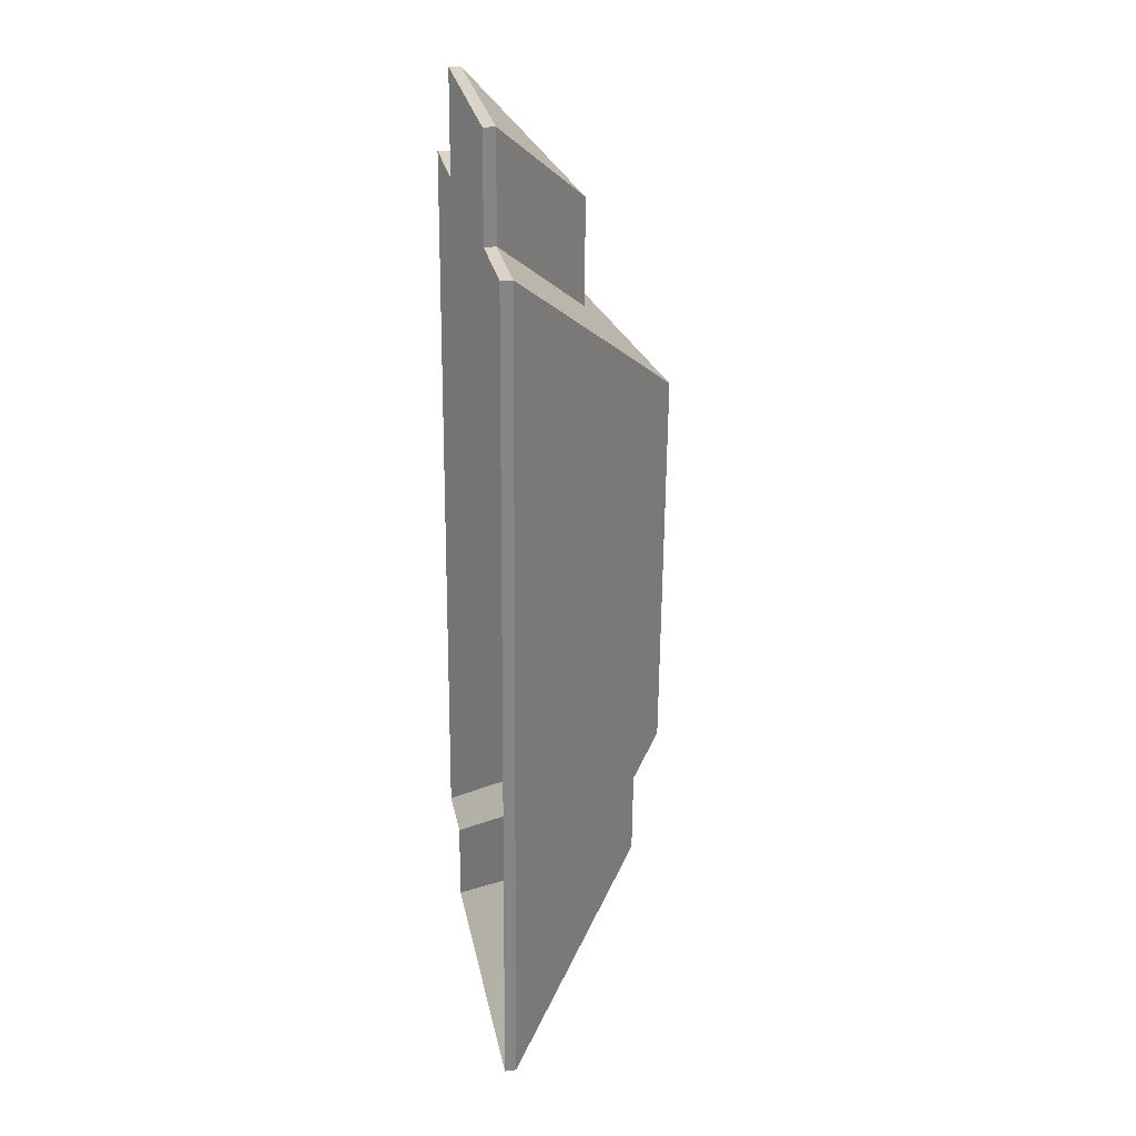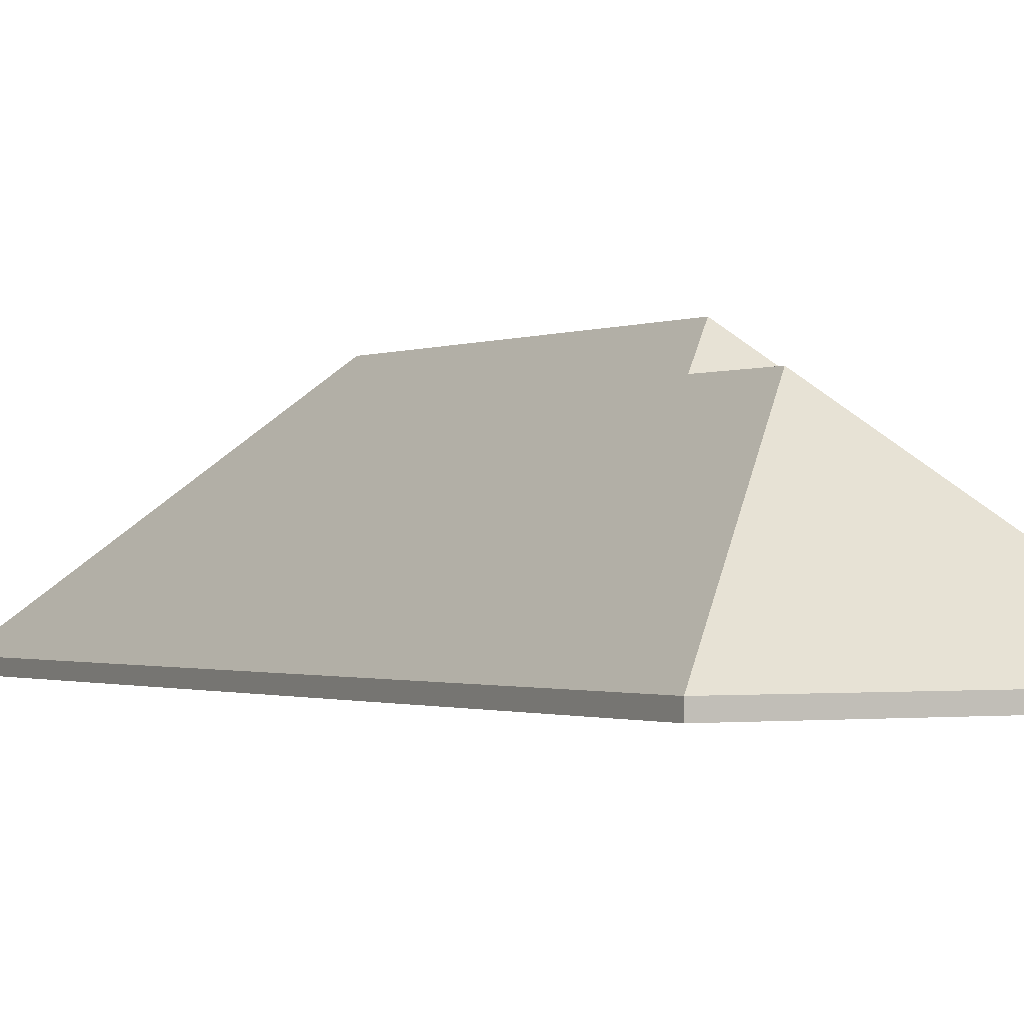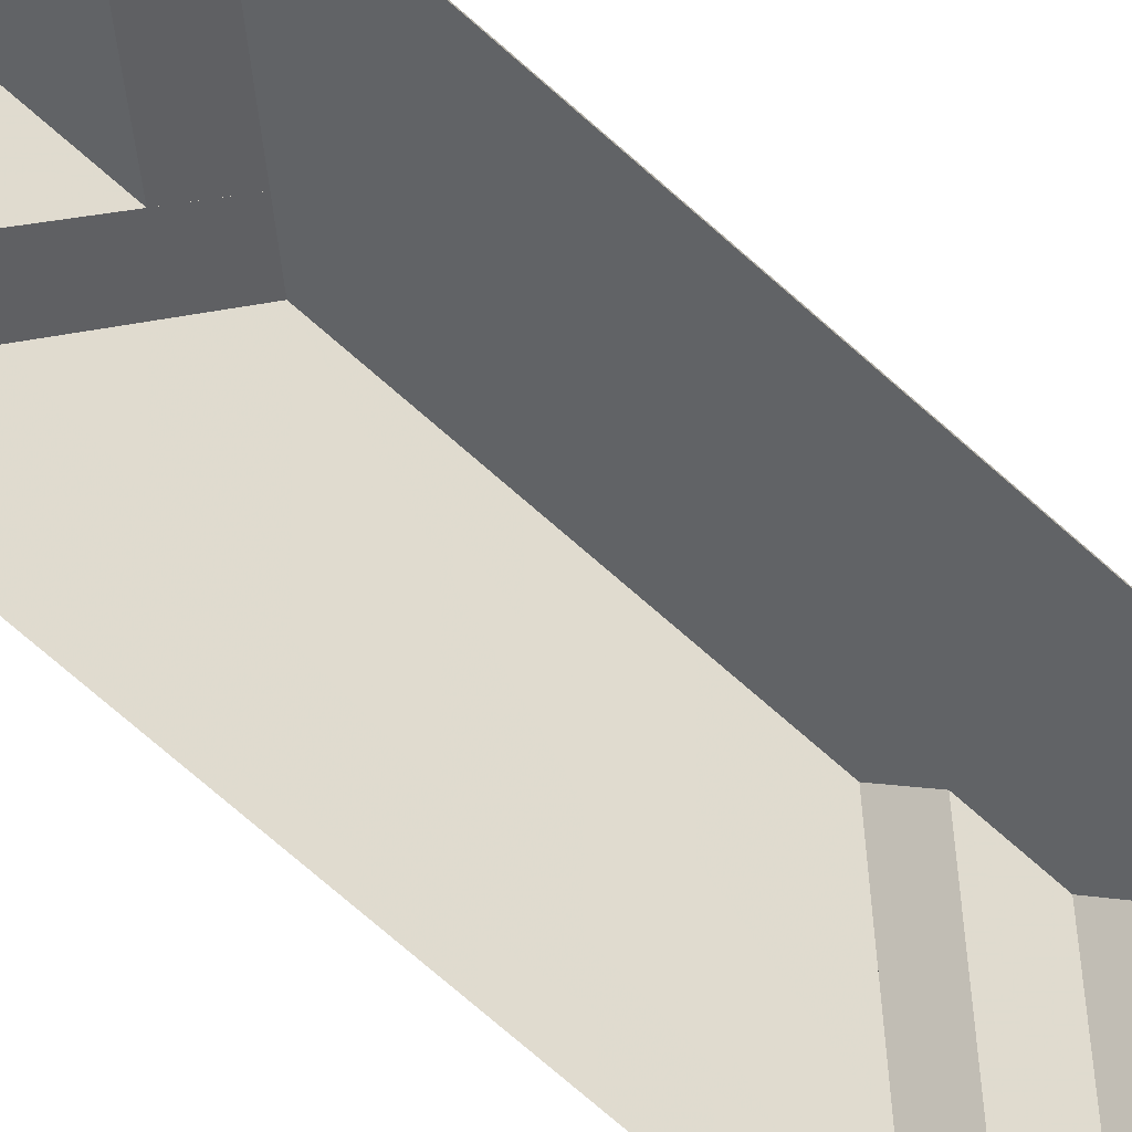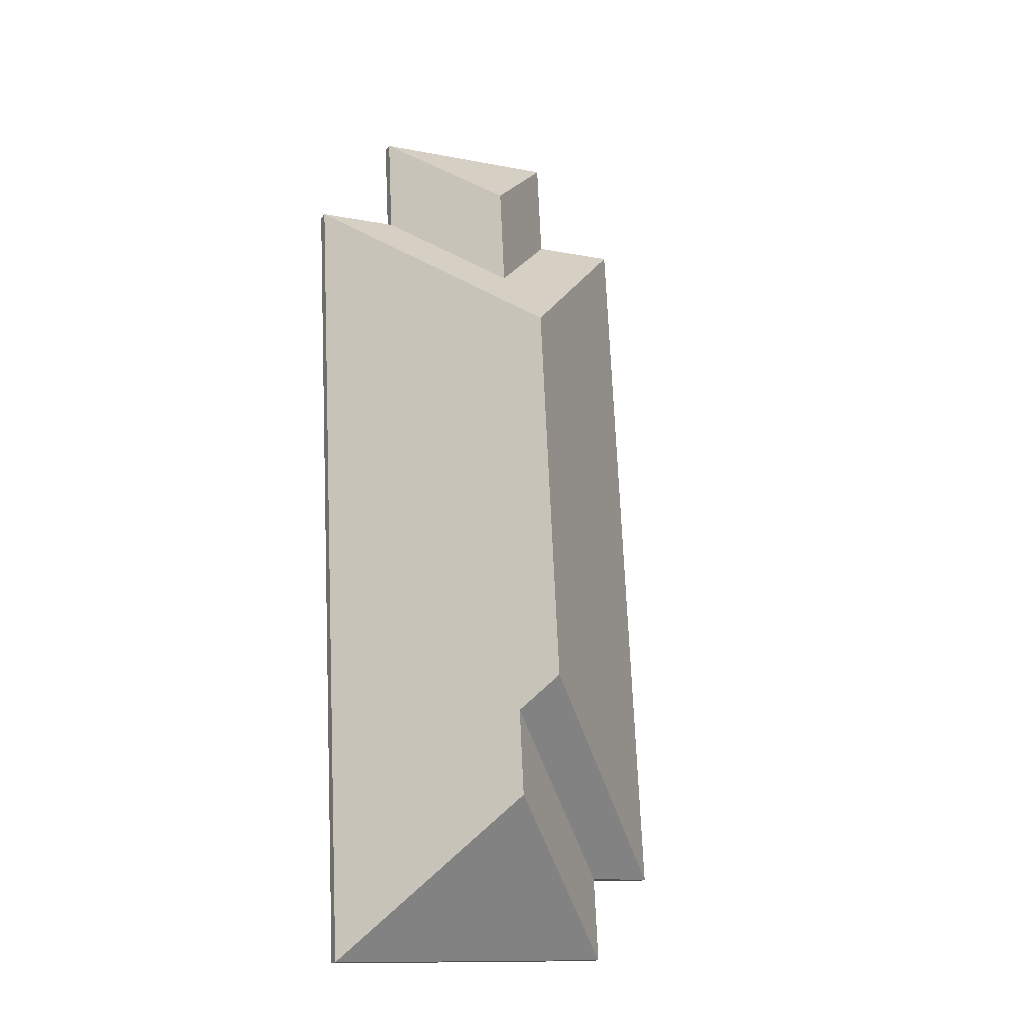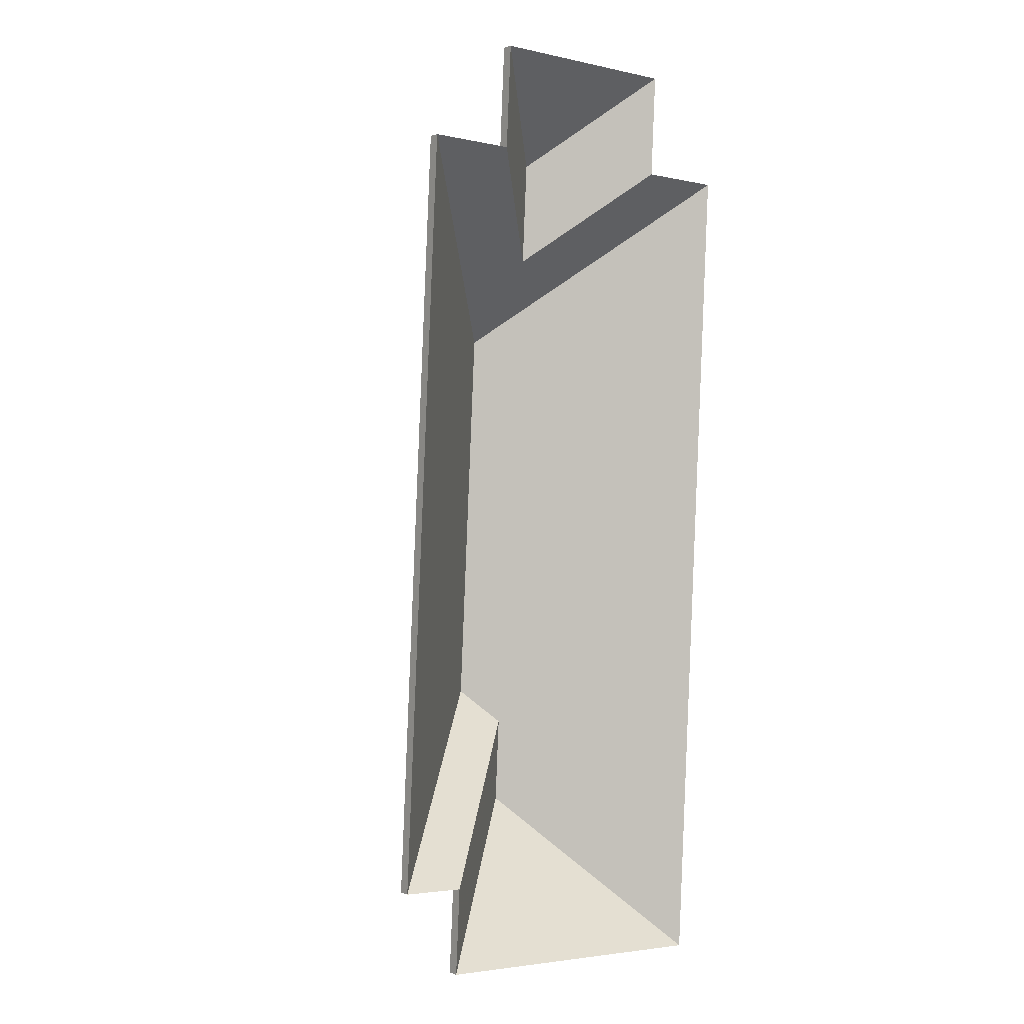
<metadata>
{"format":"obj","ext":"obj","renderer":"f3d","projection":"perspective","resolution":1024,"background":"white","views":[{"elev":25.6,"azim":78.8,"up":"+Z"},{"elev":-0.9,"azim":153.5,"up":"+Y"},{"elev":-79.3,"azim":52.2,"up":"+Y"},{"elev":-19.1,"azim":155.8,"up":"+Z"},{"elev":1.1,"azim":-36.2,"up":"+Z"}]}
</metadata>
<code>
v -6.92 -0.03767 0.04817
v -6.888 -0.07213 0.01209
v -6.888 -0.07477 0.01209
v -6.92 -0.04031 0.04817
v -6.919 -0.03767 0.06803
v -6.92 -0.03767 0.04817
v -6.92 -0.04031 0.04817
v -6.919 -0.04031 0.06803
v -6.926 -0.03043 0.07561
v -6.919 -0.03767 0.06803
v -6.919 -0.04031 0.06803
v -6.926 -0.03306 0.07561
v -6.922 -0.03043 0.1662
v -6.926 -0.03043 0.07561
v -6.926 -0.03306 0.07561
v -6.922 -0.03306 0.1662
v -6.912 -0.04029 0.1756
v -6.922 -0.03043 0.1662
v -6.922 -0.03306 0.1662
v -6.912 -0.04293 0.1756
v -6.912 -0.04029 0.1756
v -6.912 -0.04029 0.1756
v -6.912 -0.04293 0.1756
v -6.912 -0.04293 0.1756
v -6.888 -0.07213 0.01209
v -6.878 -0.07213 0.2059
v -6.878 -0.07477 0.2059
v -6.888 -0.07477 0.01209
v -6.878 -0.07213 0.2059
v -6.912 -0.04029 0.1756
v -6.912 -0.04293 0.1756
v -6.878 -0.07477 0.2059
v -6.919 -0.03767 0.06803
v -6.926 -0.03043 0.07561
v -6.922 -0.03043 0.1662
v -6.912 -0.04029 0.1756
v -6.92 -0.03767 0.04817
v -6.888 -0.07213 0.01209
v -6.878 -0.07213 0.2059
v -6.912 -0.04029 0.1756
v -6.922 -0.03306 0.1662
v -6.926 -0.03306 0.07561
v -6.919 -0.04031 0.06803
v -6.912 -0.04293 0.1756
v -6.92 -0.04031 0.04817
v -6.878 -0.07477 0.2059
v -6.912 -0.04293 0.1756
v -6.888 -0.07477 0.01209
v -6.921 -0.04978 0.1855
v -6.897 -0.07213 0.2068
v -6.897 -0.07477 0.2068
v -6.921 -0.05241 0.1855
v -6.919 -0.04978 0.2094
v -6.921 -0.04978 0.1855
v -6.921 -0.05241 0.1855
v -6.919 -0.05241 0.2094
v -6.897 -0.07213 0.2068
v -6.896 -0.07213 0.2307
v -6.896 -0.07477 0.2307
v -6.897 -0.07477 0.2068
v -6.896 -0.07213 0.2307
v -6.919 -0.04978 0.2094
v -6.919 -0.05241 0.2094
v -6.896 -0.07477 0.2307
v -6.921 -0.04978 0.1855
v -6.919 -0.04978 0.2094
v -6.896 -0.07213 0.2307
v -6.897 -0.07213 0.2068
v -6.896 -0.07477 0.2307
v -6.919 -0.05241 0.2094
v -6.921 -0.05241 0.1855
v -6.897 -0.07477 0.2068
v -6.878 -0.07213 0.2059
v -6.897 -0.07213 0.2068
v -6.897 -0.07477 0.2068
v -6.878 -0.07477 0.2059
v -6.912 -0.04029 0.1756
v -6.878 -0.07213 0.2059
v -6.878 -0.07477 0.2059
v -6.912 -0.04293 0.1756
v -6.921 -0.04978 0.1855
v -6.912 -0.04029 0.1756
v -6.912 -0.04293 0.1756
v -6.921 -0.05241 0.1855
v -6.897 -0.07213 0.2068
v -6.921 -0.04978 0.1855
v -6.921 -0.05241 0.1855
v -6.897 -0.07477 0.2068
v -6.912 -0.04029 0.1756
v -6.921 -0.04978 0.1855
v -6.897 -0.07213 0.2068
v -6.878 -0.07213 0.2059
v -6.897 -0.07477 0.2068
v -6.921 -0.05241 0.1855
v -6.912 -0.04293 0.1756
v -6.878 -0.07477 0.2059
v -6.919 -0.04978 0.2094
v -6.896 -0.07213 0.2307
v -6.896 -0.07477 0.2307
v -6.919 -0.05241 0.2094
v -6.896 -0.07213 0.2307
v -6.92 -0.07213 0.2318
v -6.92 -0.07477 0.2318
v -6.896 -0.07477 0.2307
v -6.921 -0.0518 0.2115
v -6.919 -0.04978 0.2094
v -6.919 -0.05241 0.2094
v -6.921 -0.05443 0.2115
v -6.92 -0.07213 0.2318
v -6.921 -0.0518 0.2115
v -6.921 -0.05443 0.2115
v -6.92 -0.07477 0.2318
v -6.919 -0.04978 0.2094
v -6.921 -0.0518 0.2115
v -6.92 -0.07213 0.2318
v -6.896 -0.07213 0.2307
v -6.92 -0.07477 0.2318
v -6.921 -0.05443 0.2115
v -6.919 -0.05241 0.2094
v -6.896 -0.07477 0.2307
v -6.921 -0.0518 0.2115
v -6.92 -0.07213 0.2318
v -6.92 -0.07477 0.2318
v -6.921 -0.05443 0.2115
v -6.928 -0.05858 0.2186
v -6.921 -0.0518 0.2115
v -6.921 -0.05443 0.2115
v -6.928 -0.06121 0.2186
v -6.92 -0.07213 0.2318
v -6.927 -0.07213 0.2322
v -6.927 -0.07477 0.2322
v -6.92 -0.07477 0.2318
v -6.927 -0.07213 0.2322
v -6.928 -0.05858 0.2186
v -6.928 -0.06121 0.2186
v -6.927 -0.07477 0.2322
v -6.921 -0.0518 0.2115
v -6.928 -0.05858 0.2186
v -6.927 -0.07213 0.2322
v -6.92 -0.07213 0.2318
v -6.927 -0.07477 0.2322
v -6.928 -0.06121 0.2186
v -6.921 -0.05443 0.2115
v -6.92 -0.07477 0.2318
v -6.928 -0.05858 0.2186
v -6.927 -0.07213 0.2322
v -6.927 -0.07477 0.2322
v -6.928 -0.06121 0.2186
v -6.927 -0.07213 0.2322
v -6.941 -0.07213 0.2328
v -6.941 -0.07477 0.2328
v -6.927 -0.07477 0.2322
v -6.941 -0.07213 0.2328
v -6.928 -0.05858 0.2186
v -6.928 -0.06121 0.2186
v -6.941 -0.07477 0.2328
v -6.927 -0.07213 0.2322
v -6.928 -0.05858 0.2186
v -6.941 -0.07213 0.2328
v -6.941 -0.07477 0.2328
v -6.928 -0.06121 0.2186
v -6.927 -0.07477 0.2322
v -6.928 -0.05858 0.2186
v -6.941 -0.07213 0.2328
v -6.941 -0.07477 0.2328
v -6.928 -0.06121 0.2186
v -6.921 -0.0518 0.2115
v -6.928 -0.05858 0.2186
v -6.928 -0.06121 0.2186
v -6.921 -0.05443 0.2115
v -6.919 -0.04978 0.2094
v -6.921 -0.0518 0.2115
v -6.921 -0.05443 0.2115
v -6.919 -0.05241 0.2094
v -6.941 -0.07213 0.2328
v -6.942 -0.07213 0.2089
v -6.942 -0.07477 0.2089
v -6.941 -0.07477 0.2328
v -6.921 -0.04978 0.1855
v -6.919 -0.04978 0.2094
v -6.919 -0.05241 0.2094
v -6.921 -0.05241 0.1855
v -6.912 -0.04029 0.1756
v -6.921 -0.04978 0.1855
v -6.921 -0.05241 0.1855
v -6.912 -0.04293 0.1756
v -6.912 -0.04029 0.1756
v -6.912 -0.04029 0.1756
v -6.912 -0.04293 0.1756
v -6.912 -0.04293 0.1756
v -6.942 -0.07213 0.2089
v -6.912 -0.04029 0.1756
v -6.912 -0.04293 0.1756
v -6.942 -0.07477 0.2089
v -6.921 -0.04978 0.1855
v -6.912 -0.04029 0.1756
v -6.912 -0.04029 0.1756
v -6.928 -0.05858 0.2186
v -6.919 -0.04978 0.2094
v -6.941 -0.07213 0.2328
v -6.942 -0.07213 0.2089
v -6.912 -0.04293 0.1756
v -6.912 -0.04293 0.1756
v -6.921 -0.05241 0.1855
v -6.919 -0.05241 0.2094
v -6.928 -0.06121 0.2186
v -6.942 -0.07477 0.2089
v -6.941 -0.07477 0.2328
v -6.92 -0.03767 0.04817
v -6.919 -0.03767 0.06803
v -6.919 -0.04031 0.06803
v -6.92 -0.04031 0.04817
v -6.919 -0.03767 0.06803
v -6.955 -0.07213 0.03526
v -6.955 -0.07477 0.03526
v -6.919 -0.04031 0.06803
v -6.955 -0.07213 0.03526
v -6.956 -0.07213 0.01541
v -6.956 -0.07477 0.01541
v -6.955 -0.07477 0.03526
v -6.956 -0.07213 0.01541
v -6.92 -0.03767 0.04817
v -6.92 -0.04031 0.04817
v -6.956 -0.07477 0.01541
v -6.919 -0.03767 0.06803
v -6.92 -0.03767 0.04817
v -6.956 -0.07213 0.01541
v -6.955 -0.07213 0.03526
v -6.956 -0.07477 0.01541
v -6.92 -0.04031 0.04817
v -6.919 -0.04031 0.06803
v -6.955 -0.07477 0.03526
v -6.92 -0.03767 0.04817
v -6.956 -0.07213 0.01541
v -6.956 -0.07477 0.01541
v -6.92 -0.04031 0.04817
v -6.956 -0.07213 0.01541
v -6.888 -0.07213 0.01209
v -6.888 -0.07477 0.01209
v -6.956 -0.07477 0.01541
v -6.888 -0.07213 0.01209
v -6.92 -0.03767 0.04817
v -6.92 -0.04031 0.04817
v -6.888 -0.07477 0.01209
v -6.956 -0.07213 0.01541
v -6.92 -0.03767 0.04817
v -6.888 -0.07213 0.01209
v -6.888 -0.07477 0.01209
v -6.92 -0.04031 0.04817
v -6.956 -0.07477 0.01541
v -6.922 -0.03043 0.1662
v -6.912 -0.04029 0.1756
v -6.912 -0.04293 0.1756
v -6.922 -0.03306 0.1662
v -6.912 -0.04029 0.1756
v -6.942 -0.07213 0.2089
v -6.942 -0.07477 0.2089
v -6.912 -0.04293 0.1756
v -6.942 -0.07213 0.2089
v -6.962 -0.07213 0.2098
v -6.962 -0.07477 0.2098
v -6.942 -0.07477 0.2089
v -6.962 -0.07213 0.2098
v -6.922 -0.03043 0.1662
v -6.922 -0.03306 0.1662
v -6.962 -0.07477 0.2098
v -6.912 -0.04029 0.1756
v -6.922 -0.03043 0.1662
v -6.962 -0.07213 0.2098
v -6.942 -0.07213 0.2089
v -6.962 -0.07477 0.2098
v -6.922 -0.03306 0.1662
v -6.912 -0.04293 0.1756
v -6.942 -0.07477 0.2089
v -6.97 -0.07213 0.03595
v -6.955 -0.07213 0.03526
v -6.955 -0.07477 0.03526
v -6.97 -0.07477 0.03595
v -6.926 -0.03043 0.07561
v -6.97 -0.07213 0.03595
v -6.97 -0.07477 0.03595
v -6.926 -0.03306 0.07561
v -6.919 -0.03767 0.06803
v -6.926 -0.03043 0.07561
v -6.926 -0.03306 0.07561
v -6.919 -0.04031 0.06803
v -6.955 -0.07213 0.03526
v -6.919 -0.03767 0.06803
v -6.919 -0.04031 0.06803
v -6.955 -0.07477 0.03526
v -6.926 -0.03043 0.07561
v -6.919 -0.03767 0.06803
v -6.955 -0.07213 0.03526
v -6.97 -0.07213 0.03595
v -6.955 -0.07477 0.03526
v -6.919 -0.04031 0.06803
v -6.926 -0.03306 0.07561
v -6.97 -0.07477 0.03595
v -6.922 -0.03043 0.1662
v -6.962 -0.07213 0.2098
v -6.962 -0.07477 0.2098
v -6.922 -0.03306 0.1662
v -6.926 -0.03043 0.07561
v -6.922 -0.03043 0.1662
v -6.922 -0.03306 0.1662
v -6.926 -0.03306 0.07561
v -6.962 -0.07213 0.2098
v -6.97 -0.07213 0.03595
v -6.97 -0.07477 0.03595
v -6.962 -0.07477 0.2098
v -6.97 -0.07213 0.03595
v -6.926 -0.03043 0.07561
v -6.926 -0.03306 0.07561
v -6.97 -0.07477 0.03595
v -6.922 -0.03043 0.1662
v -6.926 -0.03043 0.07561
v -6.97 -0.07213 0.03595
v -6.962 -0.07213 0.2098
v -6.97 -0.07477 0.03595
v -6.926 -0.03306 0.07561
v -6.922 -0.03306 0.1662
v -6.962 -0.07477 0.2098
f 1 2 3
f 1 3 4
f 5 6 7
f 5 7 8
f 9 10 11
f 9 11 12
f 13 14 15
f 13 15 16
f 17 18 19
f 17 19 20
f 21 22 23
f 21 23 24
f 25 26 27
f 25 27 28
f 29 30 31
f 29 31 32
f 33 34 35
f 33 35 36
f 37 33 36
f 38 37 36
f 38 36 39
f 39 36 40
f 41 42 43
f 44 41 43
f 44 43 45
f 46 47 44
f 46 44 48
f 48 44 45
f 49 50 51
f 49 51 52
f 53 54 55
f 53 55 56
f 57 58 59
f 57 59 60
f 61 62 63
f 61 63 64
f 65 66 67
f 65 67 68
f 69 70 71
f 69 71 72
f 73 74 75
f 73 75 76
f 77 78 79
f 77 79 80
f 81 82 83
f 81 83 84
f 85 86 87
f 85 87 88
f 89 90 91
f 89 91 92
f 93 94 95
f 93 95 96
f 97 98 99
f 97 99 100
f 101 102 103
f 101 103 104
f 105 106 107
f 105 107 108
f 109 110 111
f 109 111 112
f 113 114 115
f 113 115 116
f 117 118 119
f 117 119 120
f 121 122 123
f 121 123 124
f 125 126 127
f 125 127 128
f 129 130 131
f 129 131 132
f 133 134 135
f 133 135 136
f 137 138 139
f 137 139 140
f 141 142 143
f 141 143 144
f 145 146 147
f 145 147 148
f 149 150 151
f 149 151 152
f 153 154 155
f 153 155 156
f 157 158 159
f 160 161 162
f 163 164 165
f 163 165 166
f 167 168 169
f 167 169 170
f 171 172 173
f 171 173 174
f 175 176 177
f 175 177 178
f 179 180 181
f 179 181 182
f 183 184 185
f 183 185 186
f 187 188 189
f 187 189 190
f 191 192 193
f 191 193 194
f 195 196 197
f 198 199 195
f 200 198 201
f 201 198 195
f 201 195 197
f 202 203 204
f 204 205 206
f 207 202 204
f 207 204 206
f 207 206 208
f 209 210 211
f 209 211 212
f 213 214 215
f 213 215 216
f 217 218 219
f 217 219 220
f 221 222 223
f 221 223 224
f 225 226 227
f 225 227 228
f 229 230 231
f 229 231 232
f 233 234 235
f 233 235 236
f 237 238 239
f 237 239 240
f 241 242 243
f 241 243 244
f 245 246 247
f 248 249 250
f 251 252 253
f 251 253 254
f 255 256 257
f 255 257 258
f 259 260 261
f 259 261 262
f 263 264 265
f 263 265 266
f 267 268 269
f 267 269 270
f 271 272 273
f 271 273 274
f 275 276 277
f 275 277 278
f 279 280 281
f 279 281 282
f 283 284 285
f 283 285 286
f 287 288 289
f 287 289 290
f 291 292 293
f 291 293 294
f 295 296 297
f 295 297 298
f 299 300 301
f 299 301 302
f 303 304 305
f 303 305 306
f 307 308 309
f 307 309 310
f 311 312 313
f 311 313 314
f 315 316 317
f 315 317 318
f 319 320 321
f 319 321 322

</code>
